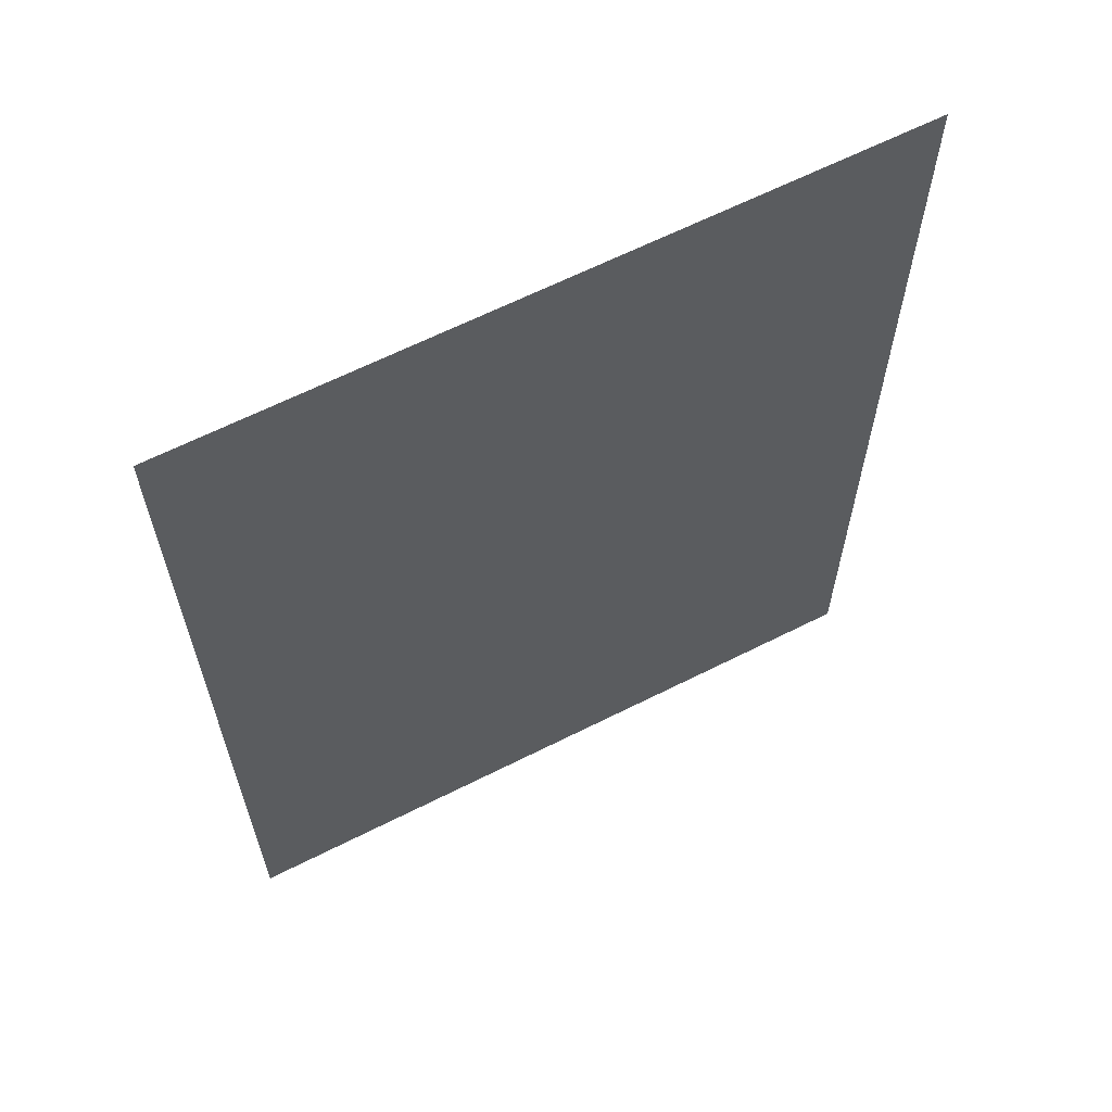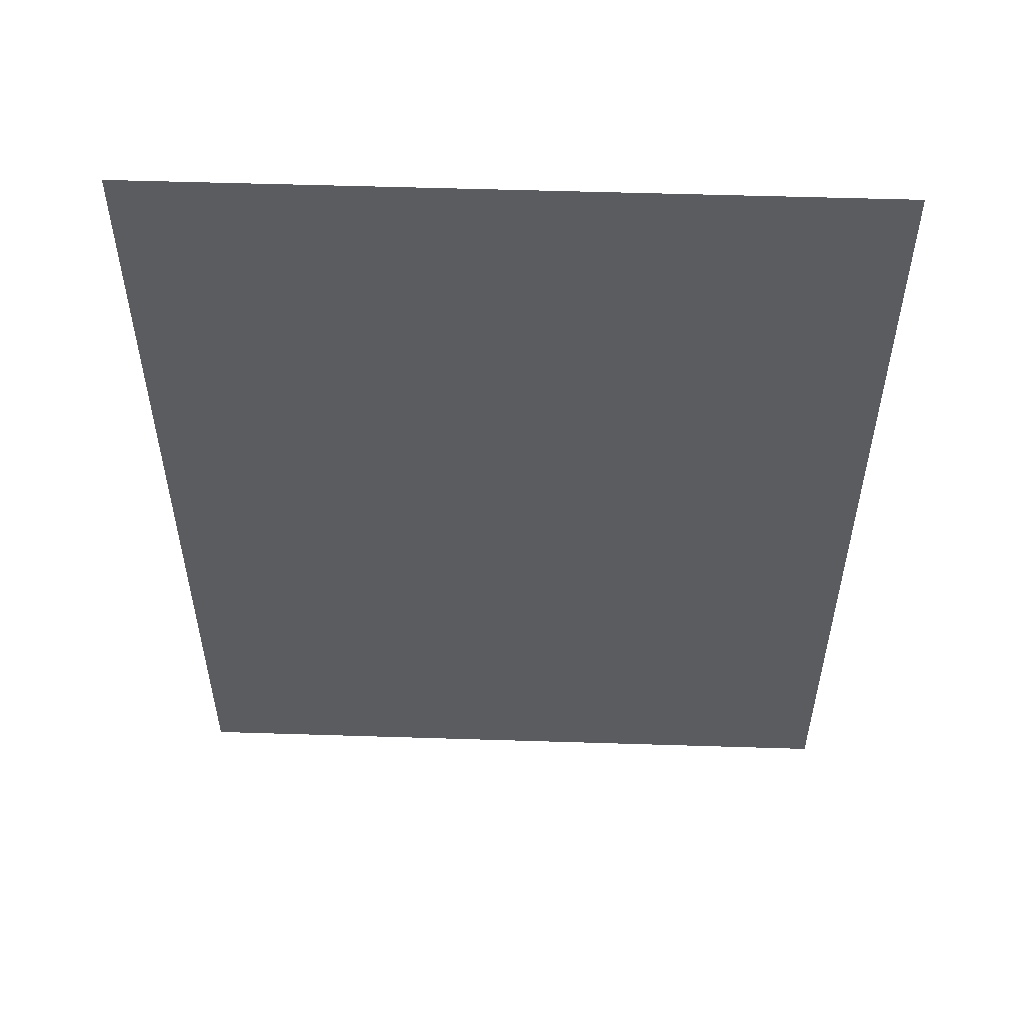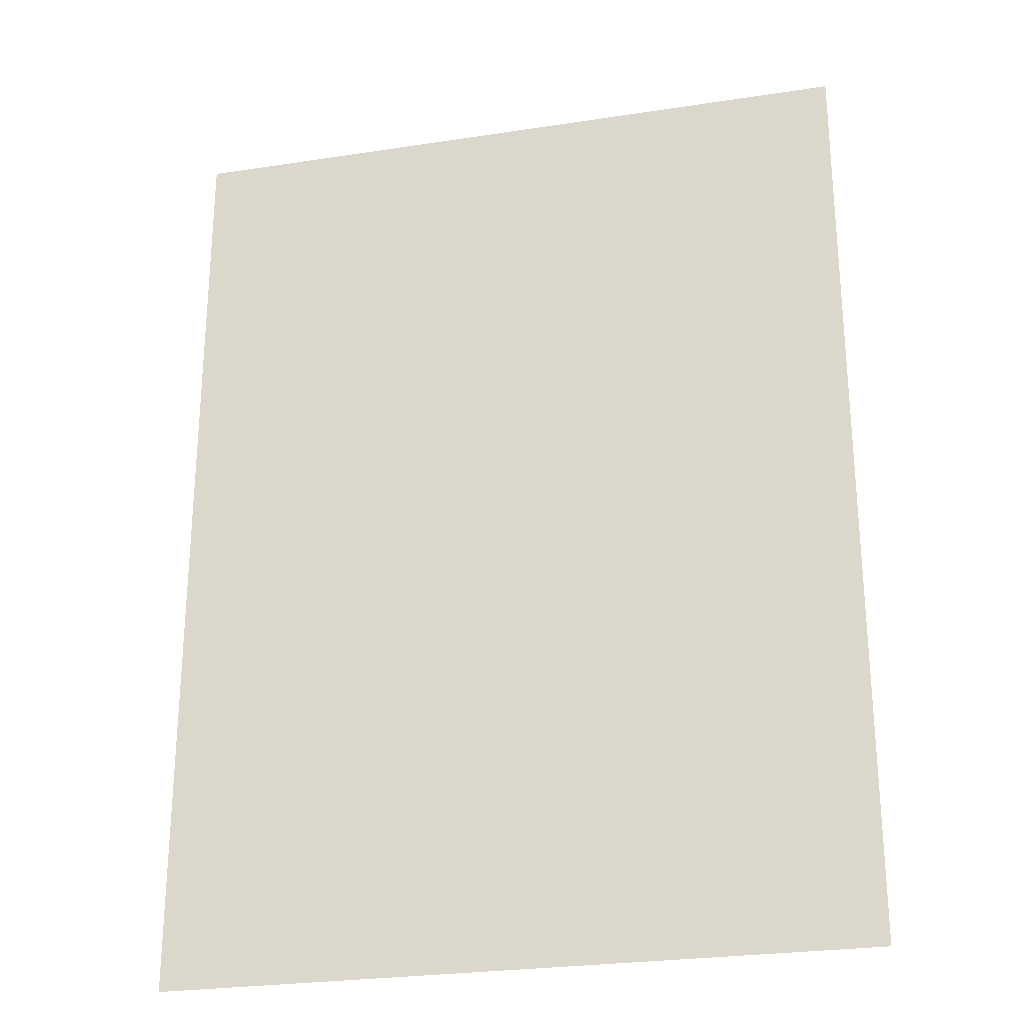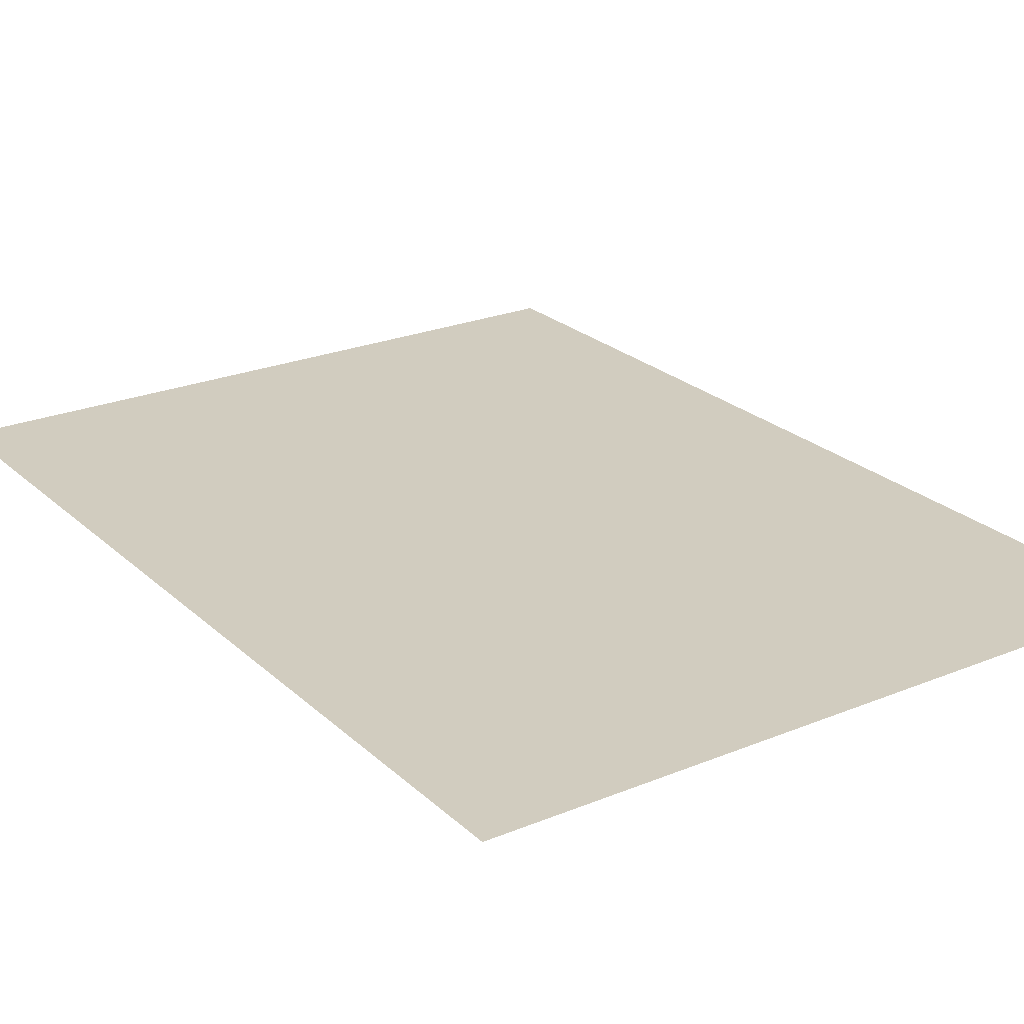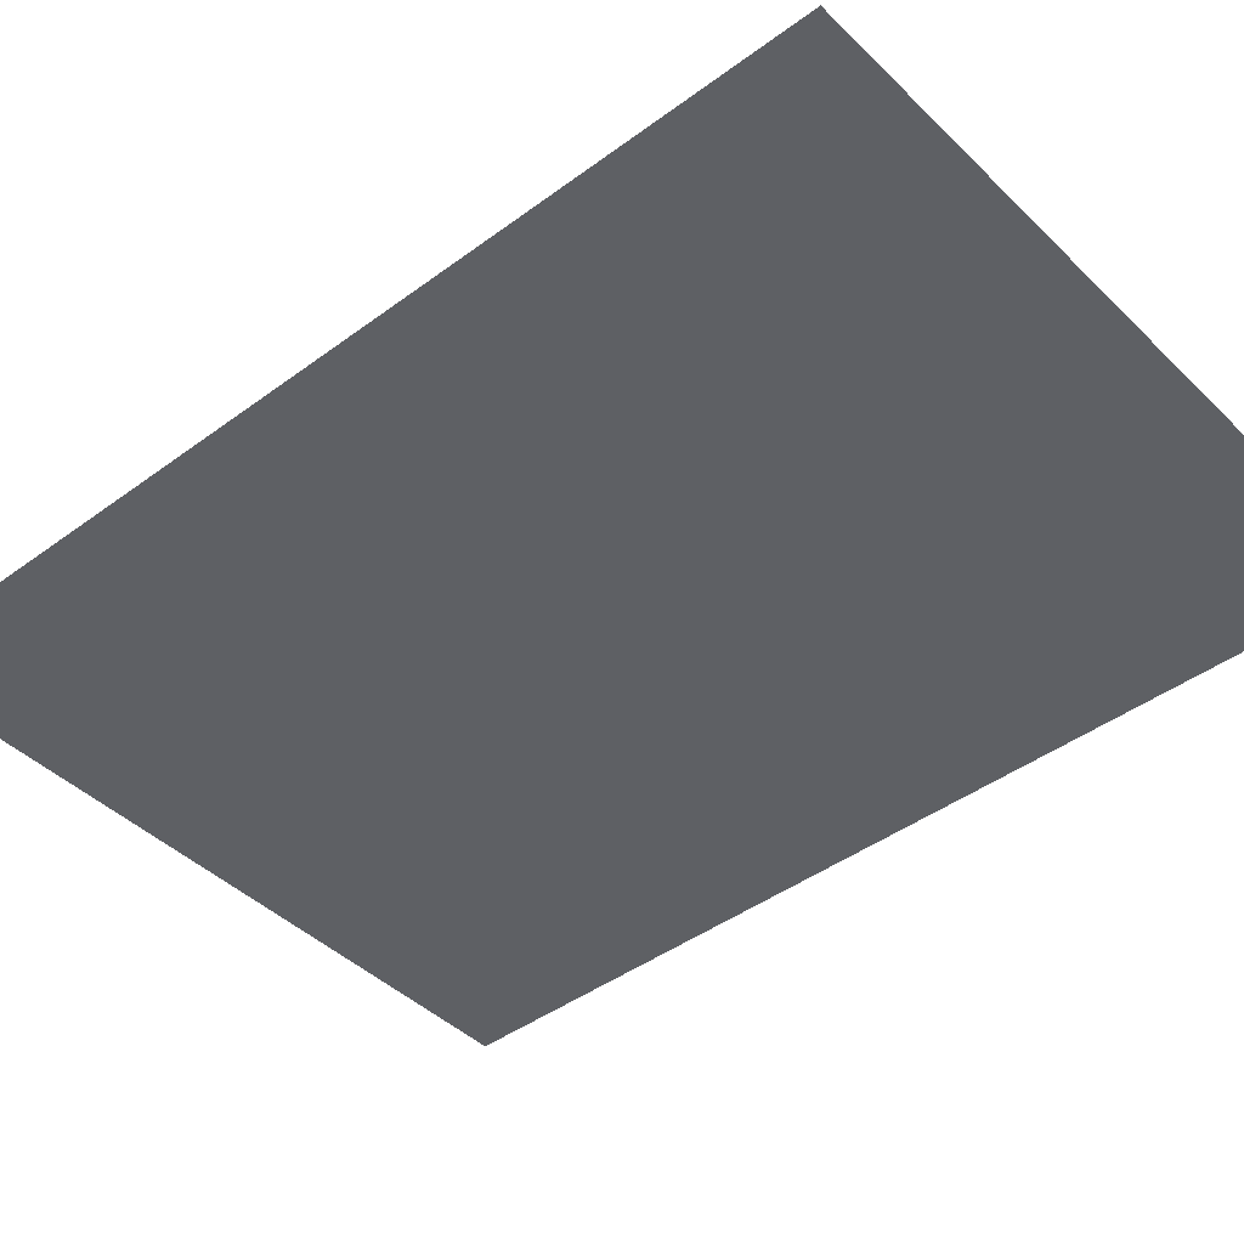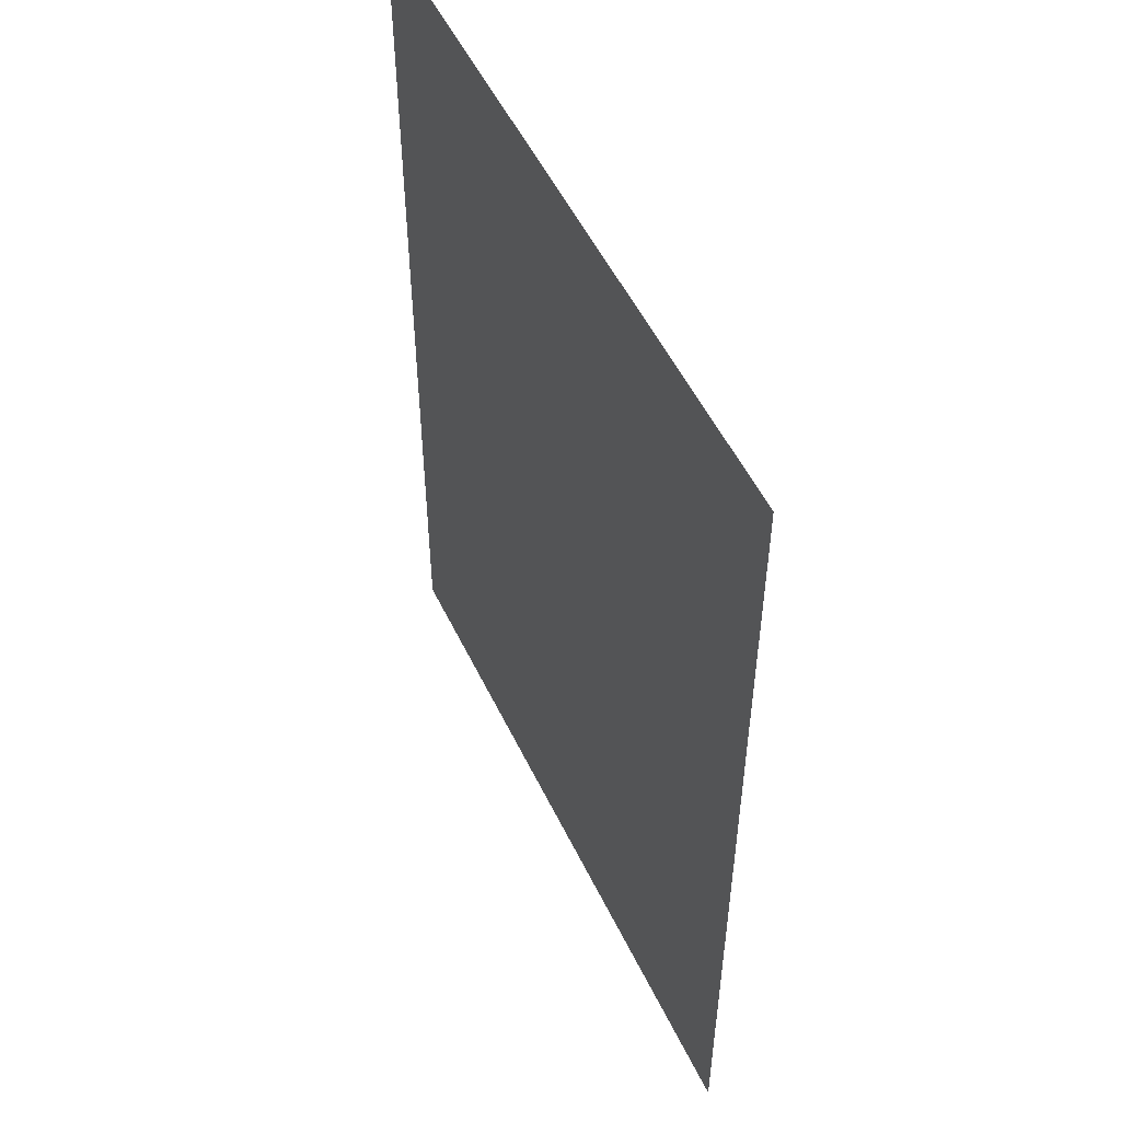
<metadata>
{"format":"obj","ext":"obj","renderer":"f3d","projection":"perspective","resolution":1024,"background":"white","views":[{"elev":63.9,"azim":-27.0,"up":"+Y"},{"elev":54.8,"azim":-178.1,"up":"+Y"},{"elev":-26.3,"azim":-166.4,"up":"+Y"},{"elev":24.0,"azim":145.7,"up":"+Z"},{"elev":-43.1,"azim":-48.8,"up":"+Z"},{"elev":52.9,"azim":-115.3,"up":"+Y"}]}
</metadata>
<code>
o Plane
v 0.035 -0.0475 0
v -0.035 -0.0475 0
v 0.035 0.0475 -0
v -0.035 0.0475 -0
f 1 3 4
f 2 1 4

</code>
